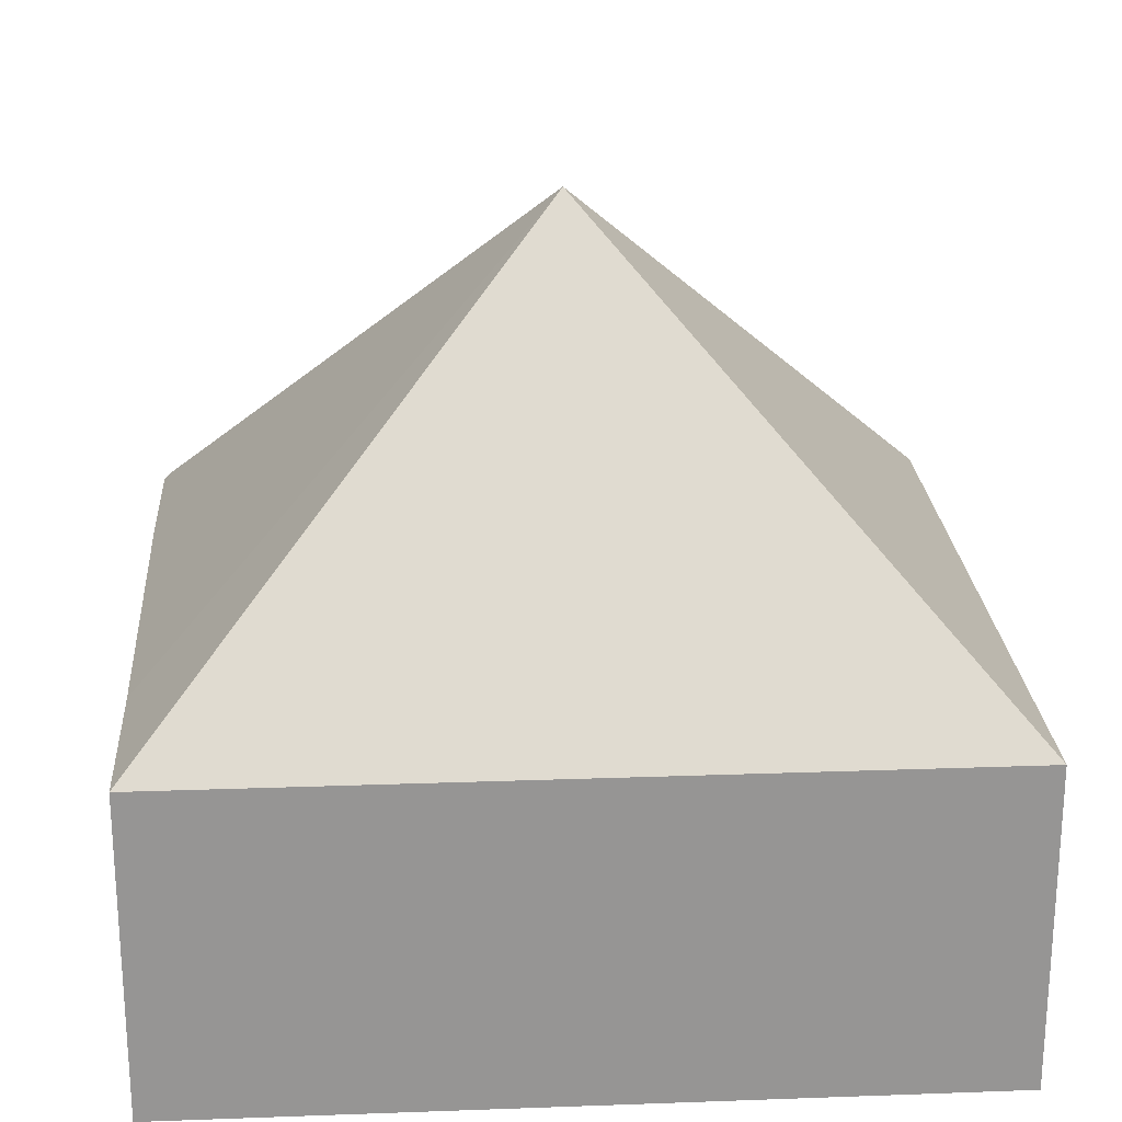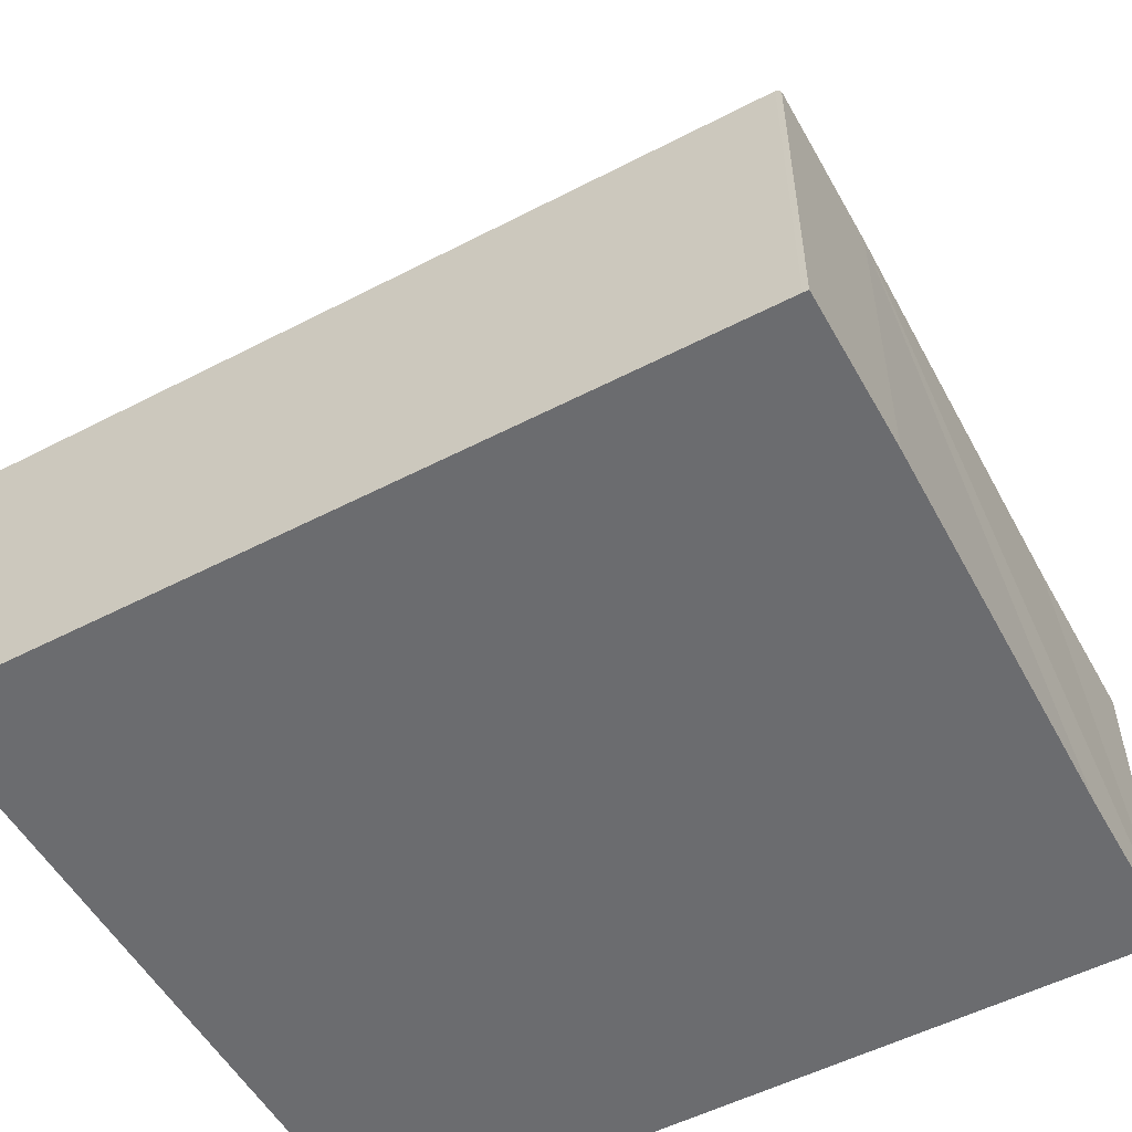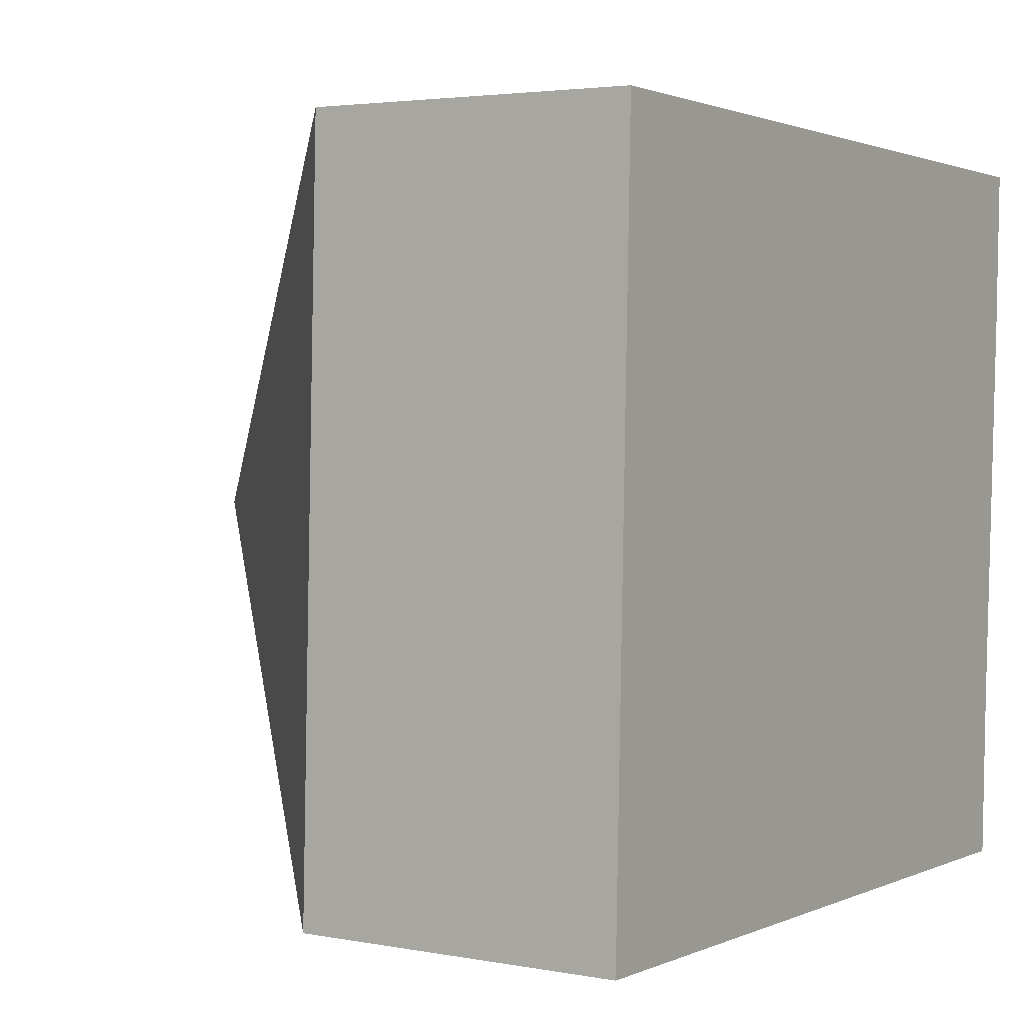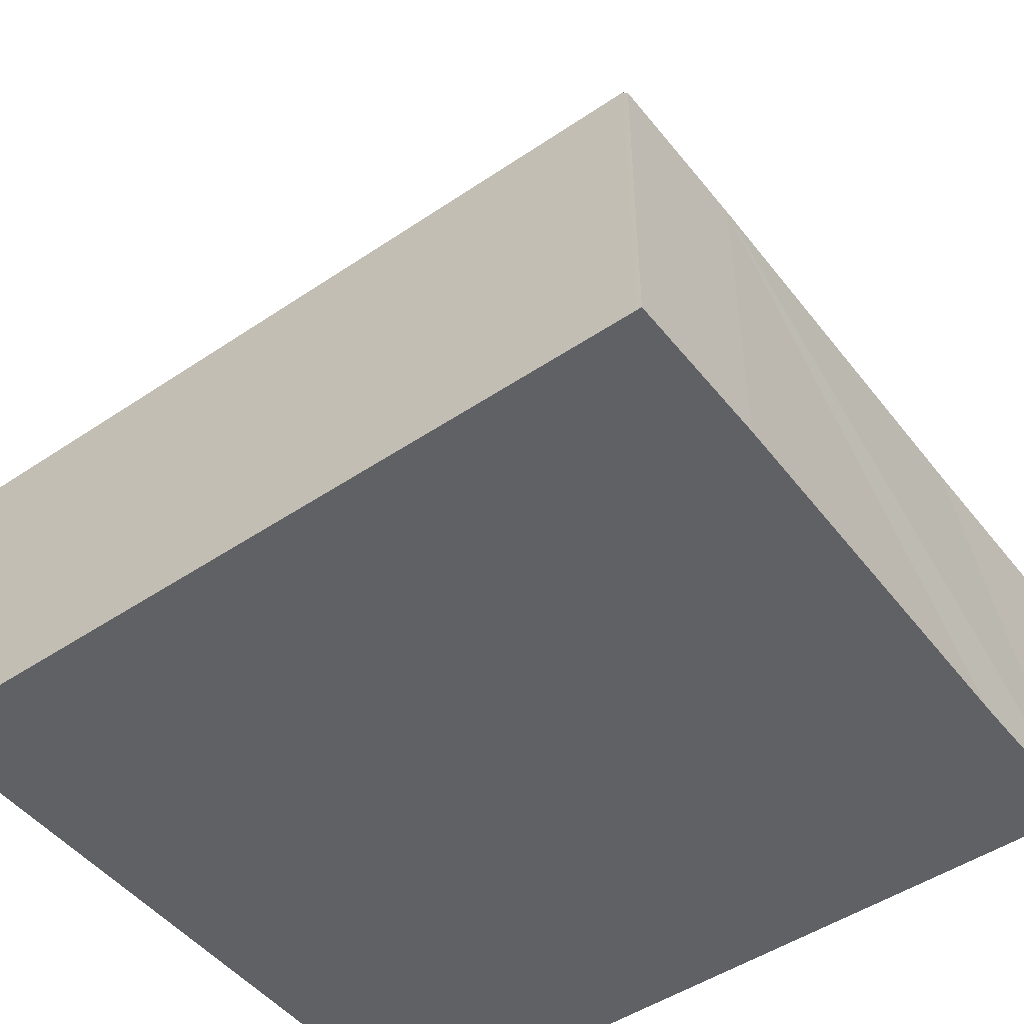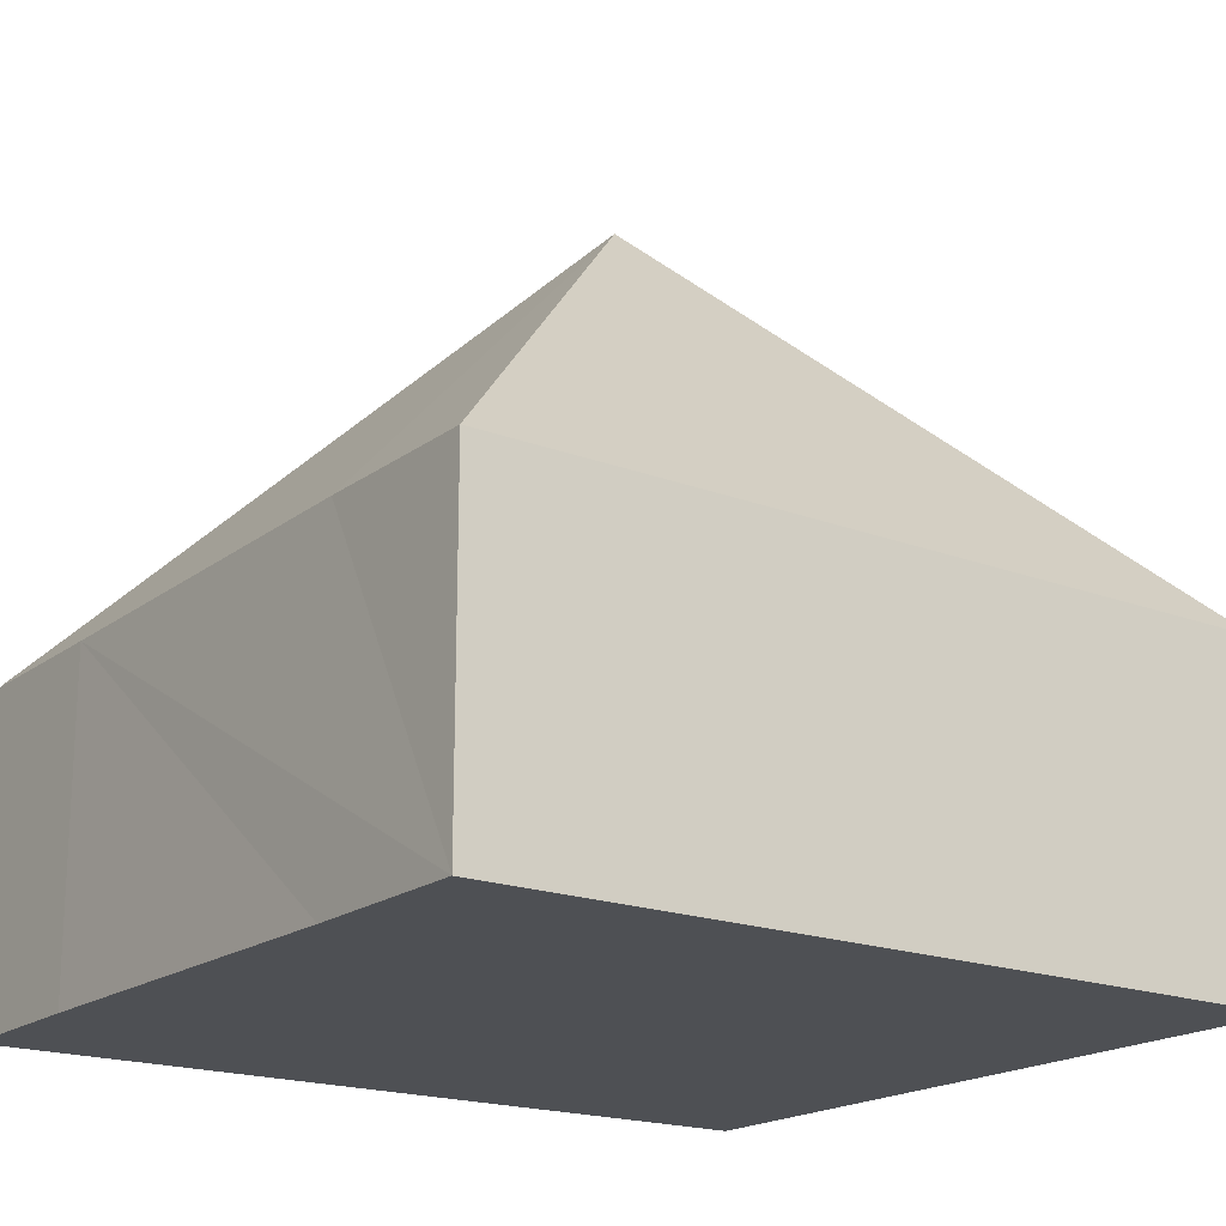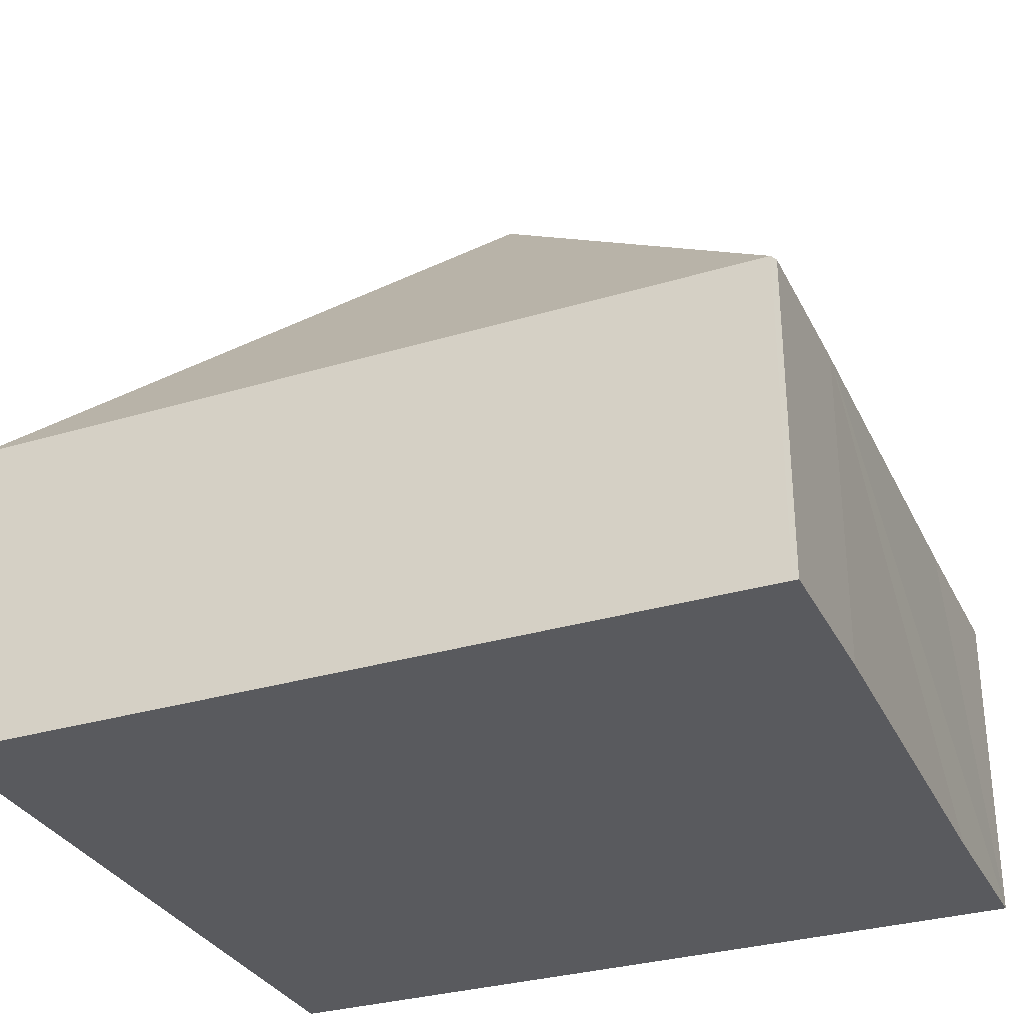
<metadata>
{"format":"obj","ext":"obj","renderer":"f3d","projection":"perspective","resolution":1024,"background":"white","views":[{"elev":22.8,"azim":178.1,"up":"+Y"},{"elev":-53.7,"azim":30.5,"up":"+Y"},{"elev":3.3,"azim":-57.5,"up":"+Z"},{"elev":-48.7,"azim":38.5,"up":"+Y"},{"elev":-18.9,"azim":145.9,"up":"+Y"},{"elev":-31.4,"azim":24.6,"up":"+Y"}]}
</metadata>
<code>
v  1.911 3.386 1.65
v  0.099 1.488 3.407
v  3.813 1.497 3.3
v  0 1.497 9.166e-17
v  3.816 1.472 2.562
v  3.838 1.471 3.299
v  3.729 1.505 0.705
v  3.705 1.497 -0.107
v  3.705 6.552e-18 -0.107
v  3.729 -4.317e-17 0.705
v  3.816 -1.569e-16 2.562
v  3.838 -2.02e-16 3.299
v  0 0 0
v  0.099 -2.086e-16 3.407
v  3.813 -2.021e-16 3.3
g defaultobject
f 1 2 3
f 1 4 2
f 5 3 6
f 3 5 1
f 1 5 7
f 1 7 8
f 1 8 4
f 7 9 8
f 9 7 5
f 9 5 10
f 10 5 11
f 11 5 6
f 11 6 12
f 9 4 8
f 4 9 13
f 13 2 4
f 2 13 14
f 14 3 2
f 3 14 15
f 3 15 6
f 6 15 12
f 9 14 13
f 14 9 10
f 14 10 11
f 14 11 12
f 14 12 15

</code>
